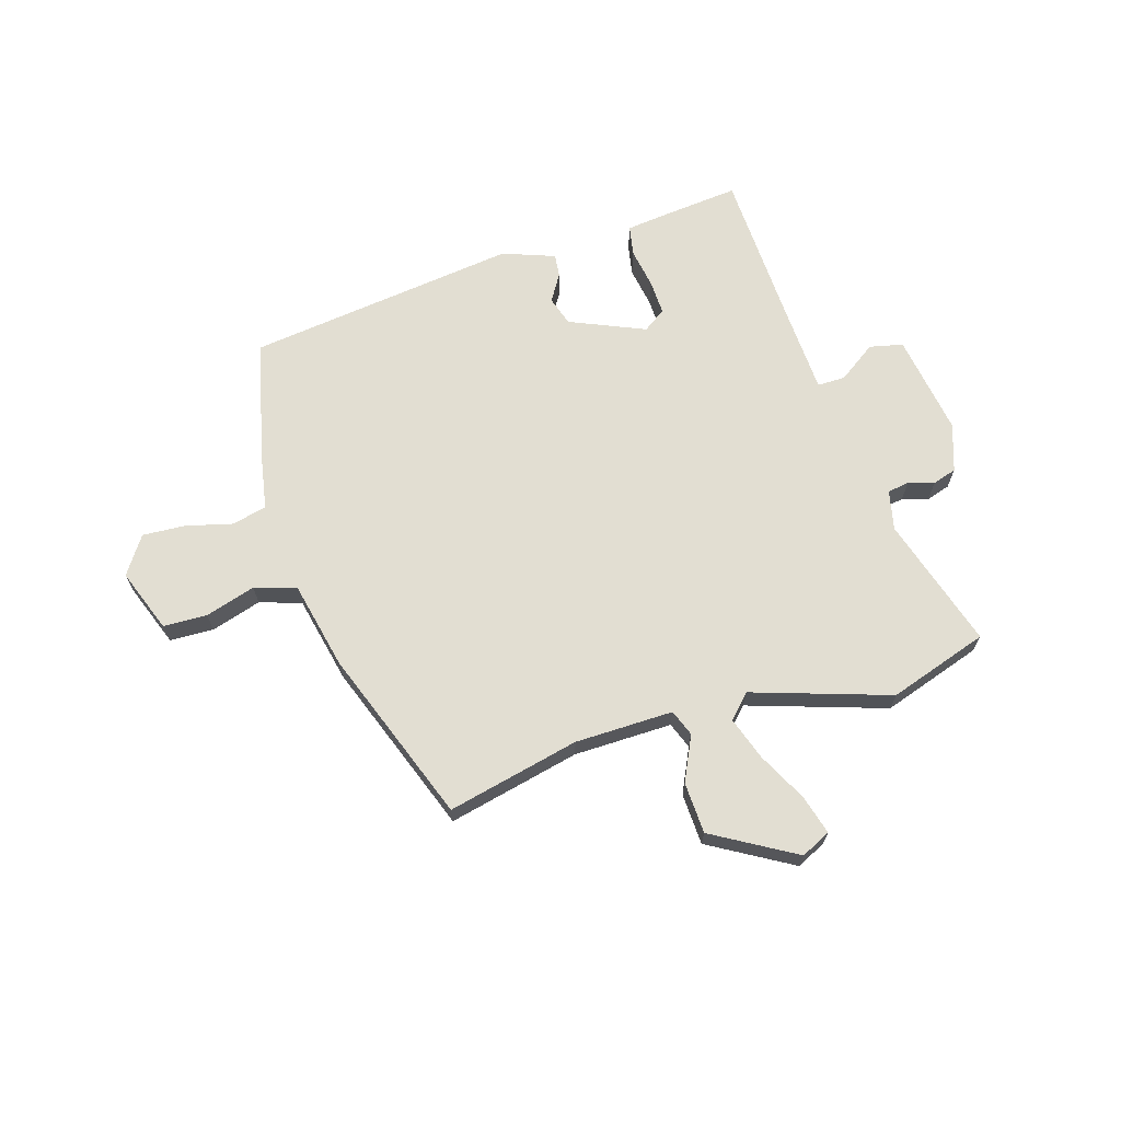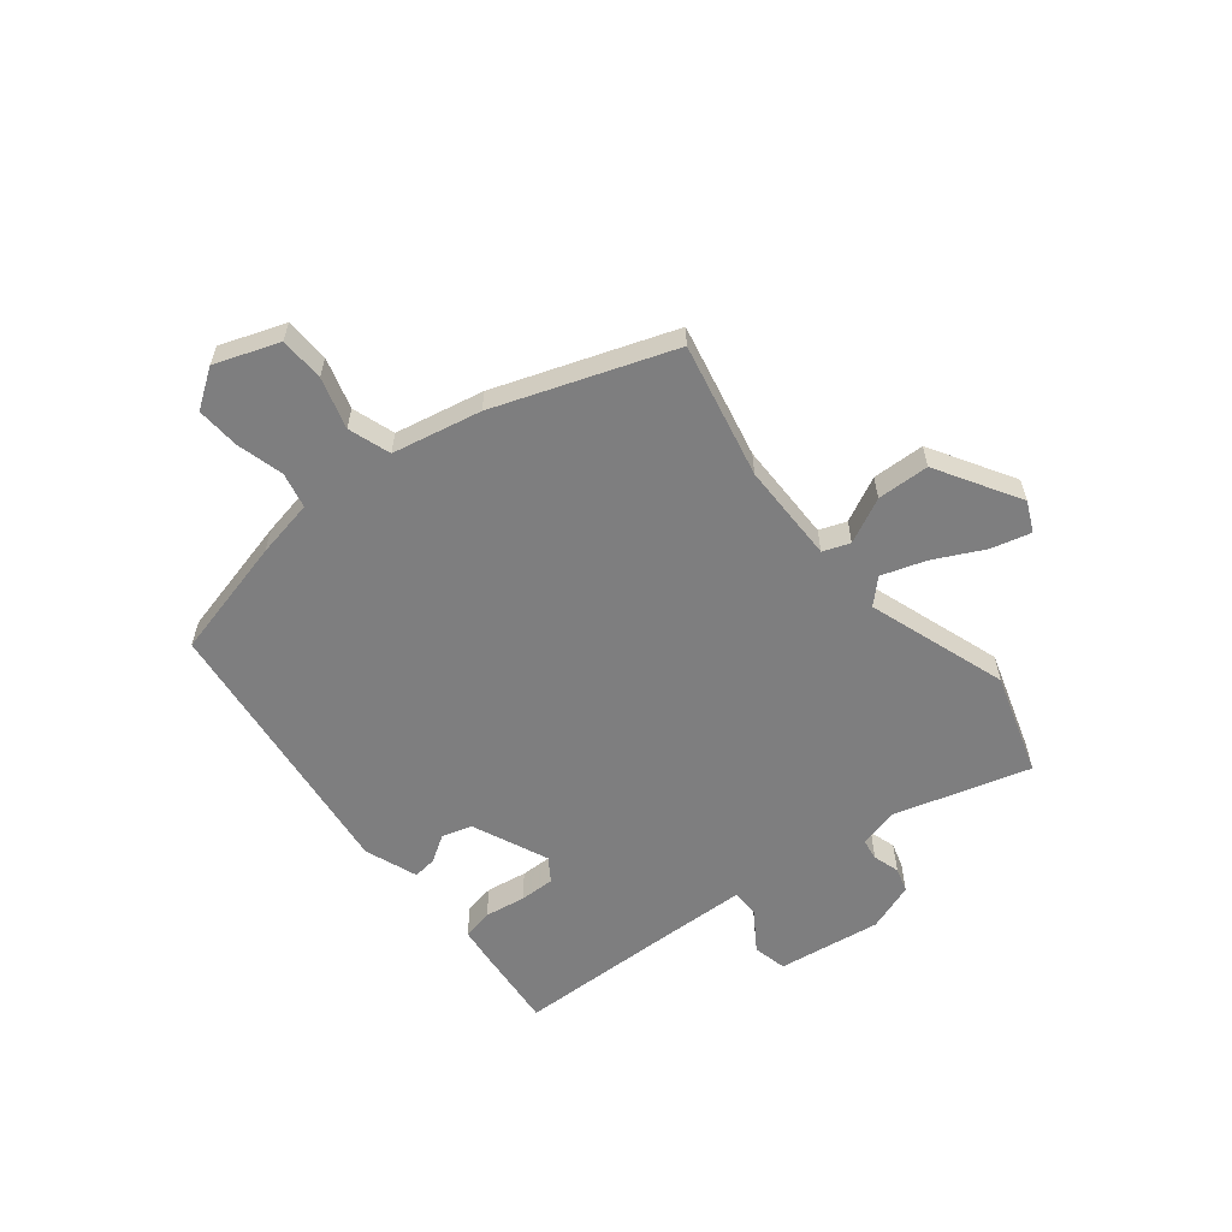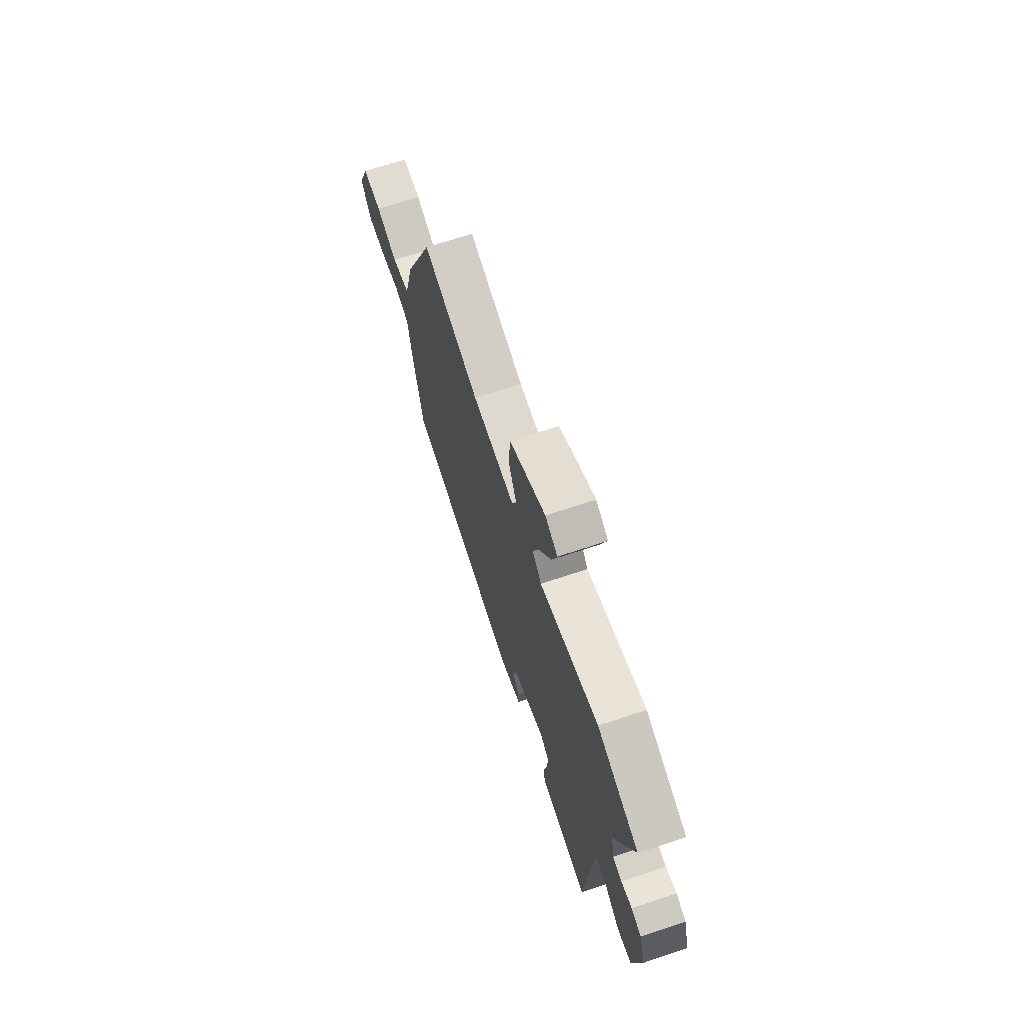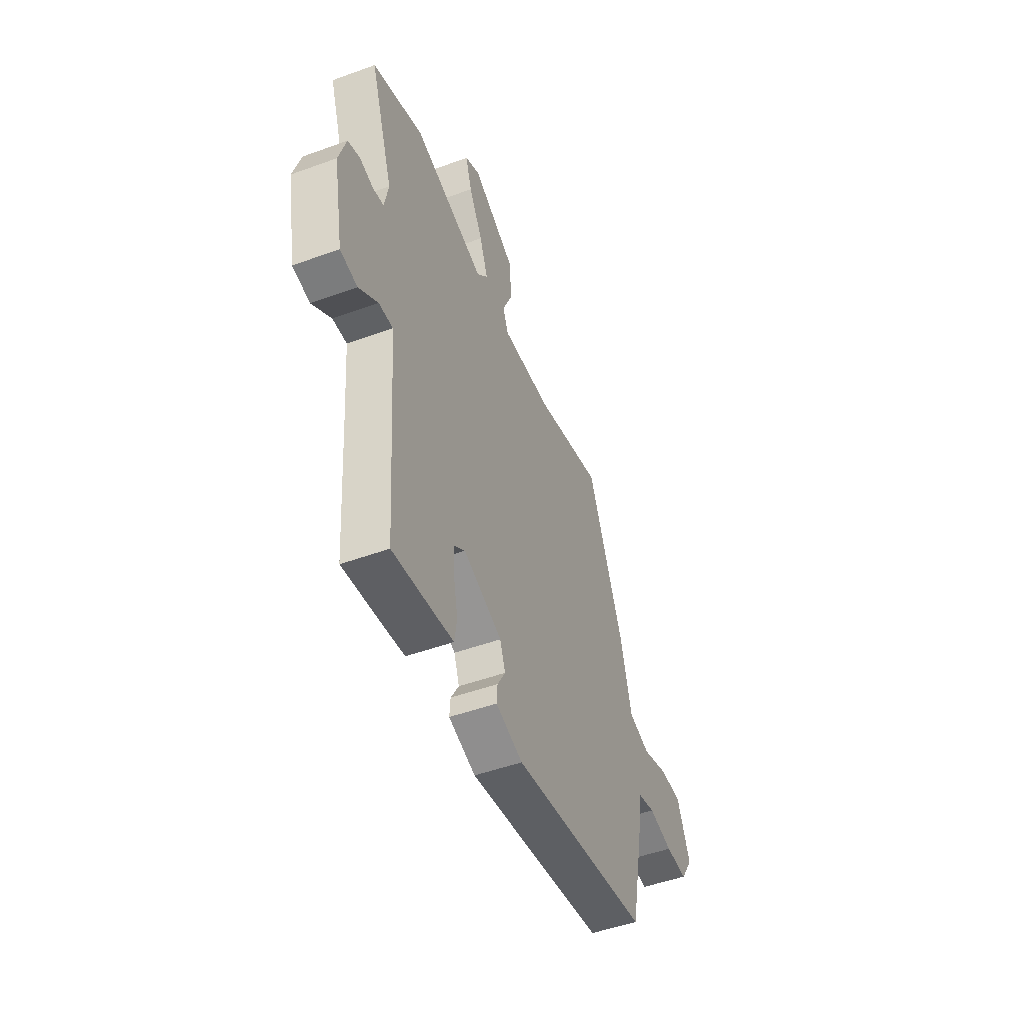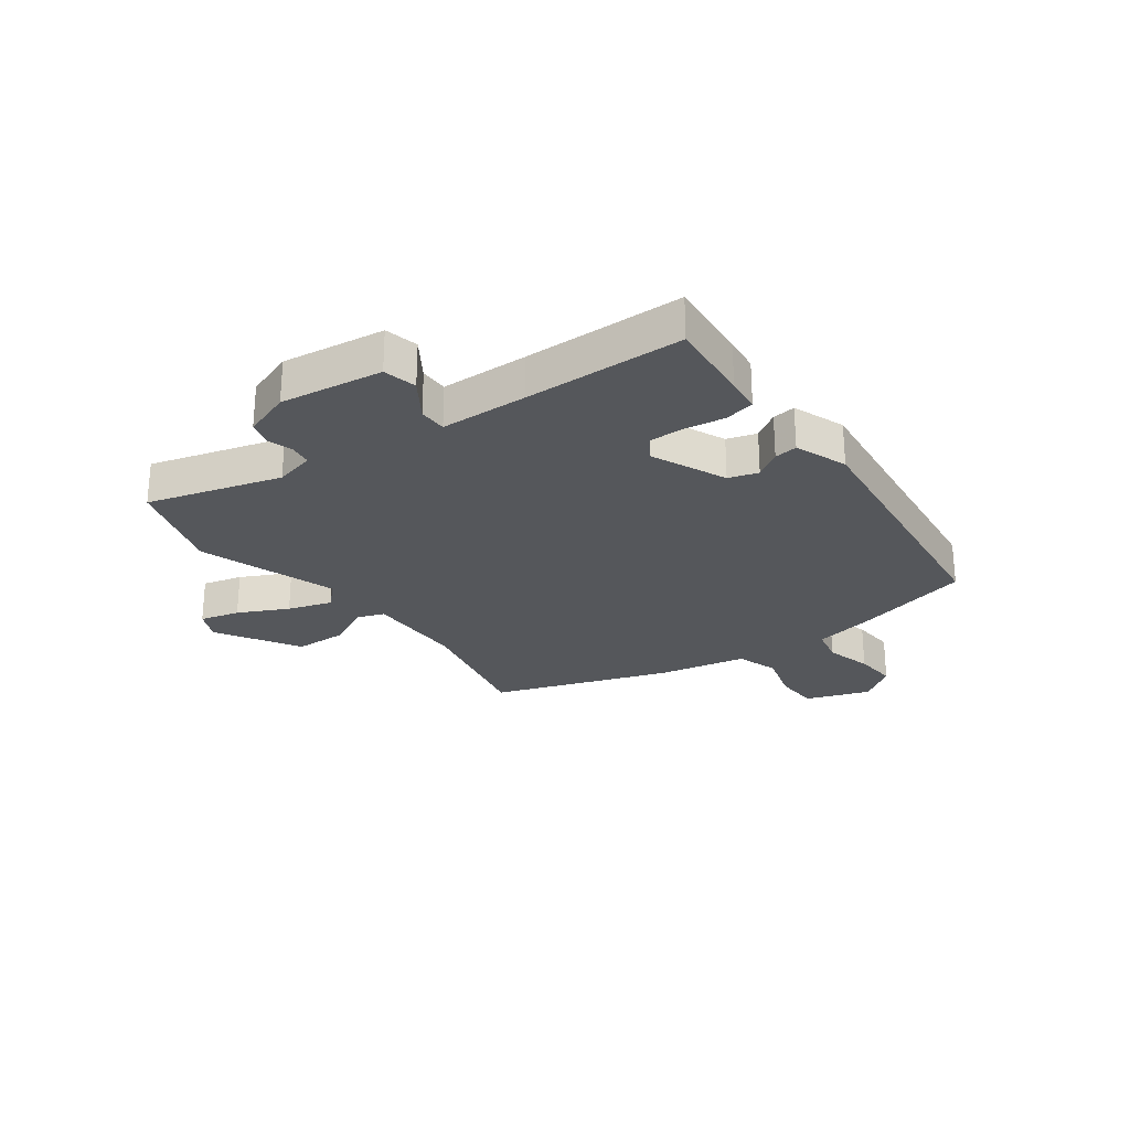
<metadata>
{"format":"obj","ext":"obj","renderer":"f3d","projection":"perspective","resolution":1024,"background":"white","views":[{"elev":67.8,"azim":-15.1,"up":"+Y"},{"elev":-59.5,"azim":-48.8,"up":"+Y"},{"elev":69.0,"azim":71.6,"up":"+Z"},{"elev":-49.2,"azim":112.0,"up":"+Z"},{"elev":-26.6,"azim":129.0,"up":"+Y"}]}
</metadata>
<code>
v -0.458 0.07 -0.392
v -0.5 0.07 -0.185
v -0.515 0.07 -0.085
v -0.575 0.07 -0.069
v -0.656 0.07 -0.087
v -0.73 0.07 -0.089
v -0.772 0.07 -0.023
v -0.728 0.07 0.085
v -0.652 0.07 0.085
v -0.566 0.07 0.056
v -0.493 0.07 0.077
v -0.455 0.07 0.227
v -0.335 0.07 0.523
v -0.108 0.07 0.464
v 0.062 0.07 0.456
v 0.081 0.07 0.501
v 0.047 0.07 0.579
v 0.054 0.07 0.668
v 0.199 0.07 0.746
v 0.249 0.07 0.72
v 0.228 0.07 0.653
v 0.182 0.07 0.57
v 0.154 0.07 0.496
v 0.191 0.07 0.455
v 0.431 0.07 0.525
v 0.601 0.07 0.463
v 0.524 0.07 0.237
v 0.537 0.07 0.168
v 0.574 0.07 0.161
v 0.619 0.07 0.173
v 0.66 0.07 0.159
v 0.685 0.07 0.076
v 0.652 0.07 -0.099
v 0.594 0.07 -0.11
v 0.53 0.07 -0.063
v 0.482 0.07 -0.061
v 0.47 0.07 -0.21
v 0.45 0.07 -0.485
v 0.306 0.07 -0.466
v 0.246 0.07 -0.457
v 0.238 0.07 -0.405
v 0.252 0.07 -0.336
v 0.256 0.07 -0.276
v 0.218 0.07 -0.248
v 0.087 0.07 -0.299
v 0.069 0.07 -0.349
v 0.096 0.07 -0.396
v 0.099 0.07 -0.436
v 0.008 0.07 -0.466
v -0.458 0 -0.392
v -0.5 0 -0.185
v -0.515 0 -0.085
v -0.575 0 -0.069
v -0.656 0 -0.087
v -0.73 0 -0.089
v -0.772 0 -0.023
v -0.728 0 0.085
v -0.652 0 0.085
v -0.566 0 0.056
v -0.493 0 0.077
v -0.455 0 0.227
v -0.335 0 0.523
v -0.108 0 0.464
v 0.062 0 0.456
v 0.081 0 0.501
v 0.047 0 0.579
v 0.054 0 0.668
v 0.199 0 0.746
v 0.249 0 0.72
v 0.228 0 0.653
v 0.182 0 0.57
v 0.154 0 0.496
v 0.191 0 0.455
v 0.431 0 0.525
v 0.601 0 0.463
v 0.524 0 0.237
v 0.537 0 0.168
v 0.574 0 0.161
v 0.619 0 0.173
v 0.66 0 0.159
v 0.685 0 0.076
v 0.652 0 -0.099
v 0.594 0 -0.11
v 0.53 0 -0.063
v 0.482 0 -0.061
v 0.47 0 -0.21
v 0.45 0 -0.485
v 0.306 0 -0.466
v 0.246 0 -0.457
v 0.238 0 -0.405
v 0.252 0 -0.336
v 0.256 0 -0.276
v 0.218 0 -0.248
v 0.087 0 -0.299
v 0.069 0 -0.349
v 0.096 0 -0.396
v 0.099 0 -0.436
v 0.008 0 -0.466
f 1 2 3
f 49 1 3
f 48 49 3
f 47 48 3
f 46 47 3
f 45 46 3
f 44 45 3
f 40 41 42
f 39 40 42
f 38 39 42
f 37 38 42
f 36 37 42 43
f 33 34 35
f 32 33 35
f 31 32 35
f 30 31 35
f 29 30 35
f 28 29 35 36
f 36 43 44
f 28 36 44
f 27 28 44
f 44 3 4
f 27 44 4
f 26 27 4
f 25 26 4
f 24 25 4
f 20 21 22
f 19 20 22
f 18 19 22
f 17 18 22
f 16 17 22
f 15 16 22 23
f 11 12 13 14
f 11 14 15
f 8 9 10
f 7 8 10
f 6 7 10
f 5 6 10
f 4 5 10
f 4 10 11
f 15 23 24
f 11 15 24
f 4 11 24
f 52 51 50
f 52 50 98
f 52 98 97
f 52 97 96
f 52 96 95
f 52 95 94
f 52 94 93
f 91 90 89
f 91 89 88
f 91 88 87
f 91 87 86
f 92 91 86 85
f 84 83 82
f 84 82 81
f 84 81 80
f 84 80 79
f 84 79 78
f 85 84 78 77
f 93 92 85
f 93 85 77
f 93 77 76
f 53 52 93
f 53 93 76
f 53 76 75
f 53 75 74
f 53 74 73
f 71 70 69
f 71 69 68
f 71 68 67
f 71 67 66
f 71 66 65
f 72 71 65 64
f 63 62 61 60
f 64 63 60
f 59 58 57
f 59 57 56
f 59 56 55
f 59 55 54
f 59 54 53
f 60 59 53
f 73 72 64
f 73 64 60
f 73 60 53
f 1 50 51 2
f 2 51 52 3
f 3 52 53 4
f 4 53 54 5
f 5 54 55 6
f 6 55 56 7
f 7 56 57 8
f 8 57 58 9
f 9 58 59 10
f 10 59 60 11
f 11 60 61 12
f 12 61 62 13
f 13 62 63 14
f 14 63 64 15
f 15 64 65 16
f 16 65 66 17
f 17 66 67 18
f 18 67 68 19
f 19 68 69 20
f 20 69 70 21
f 21 70 71 22
f 22 71 72 23
f 23 72 73 24
f 24 73 74 25
f 25 74 75 26
f 26 75 76 27
f 27 76 77 28
f 28 77 78 29
f 29 78 79 30
f 30 79 80 31
f 31 80 81 32
f 32 81 82 33
f 33 82 83 34
f 34 83 84 35
f 35 84 85 36
f 36 85 86 37
f 37 86 87 38
f 38 87 88 39
f 39 88 89 40
f 40 89 90 41
f 41 90 91 42
f 42 91 92 43
f 43 92 93 44
f 44 93 94 45
f 45 94 95 46
f 46 95 96 47
f 47 96 97 48
f 48 97 98 49
f 49 98 50 1

</code>
